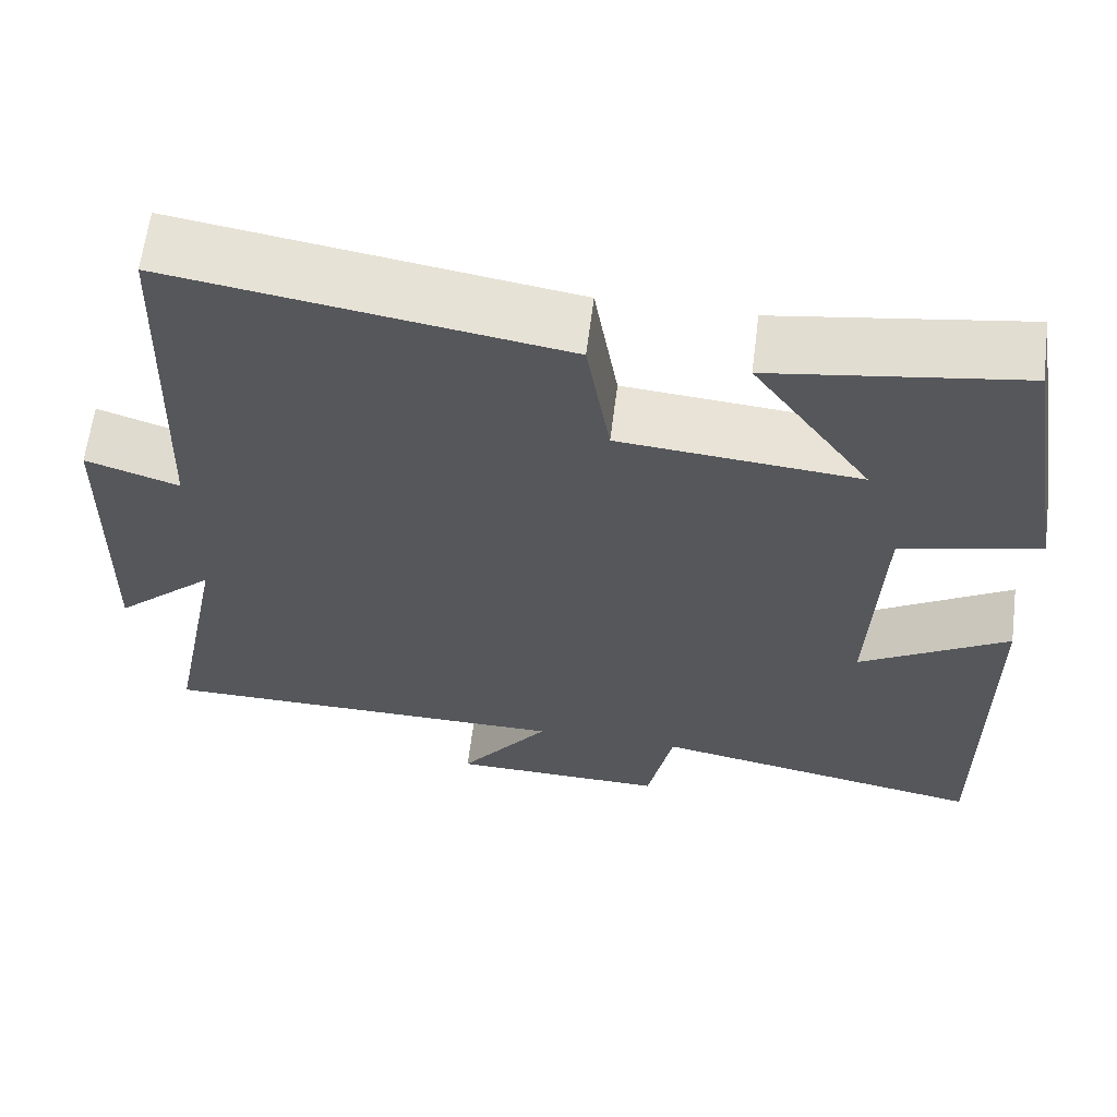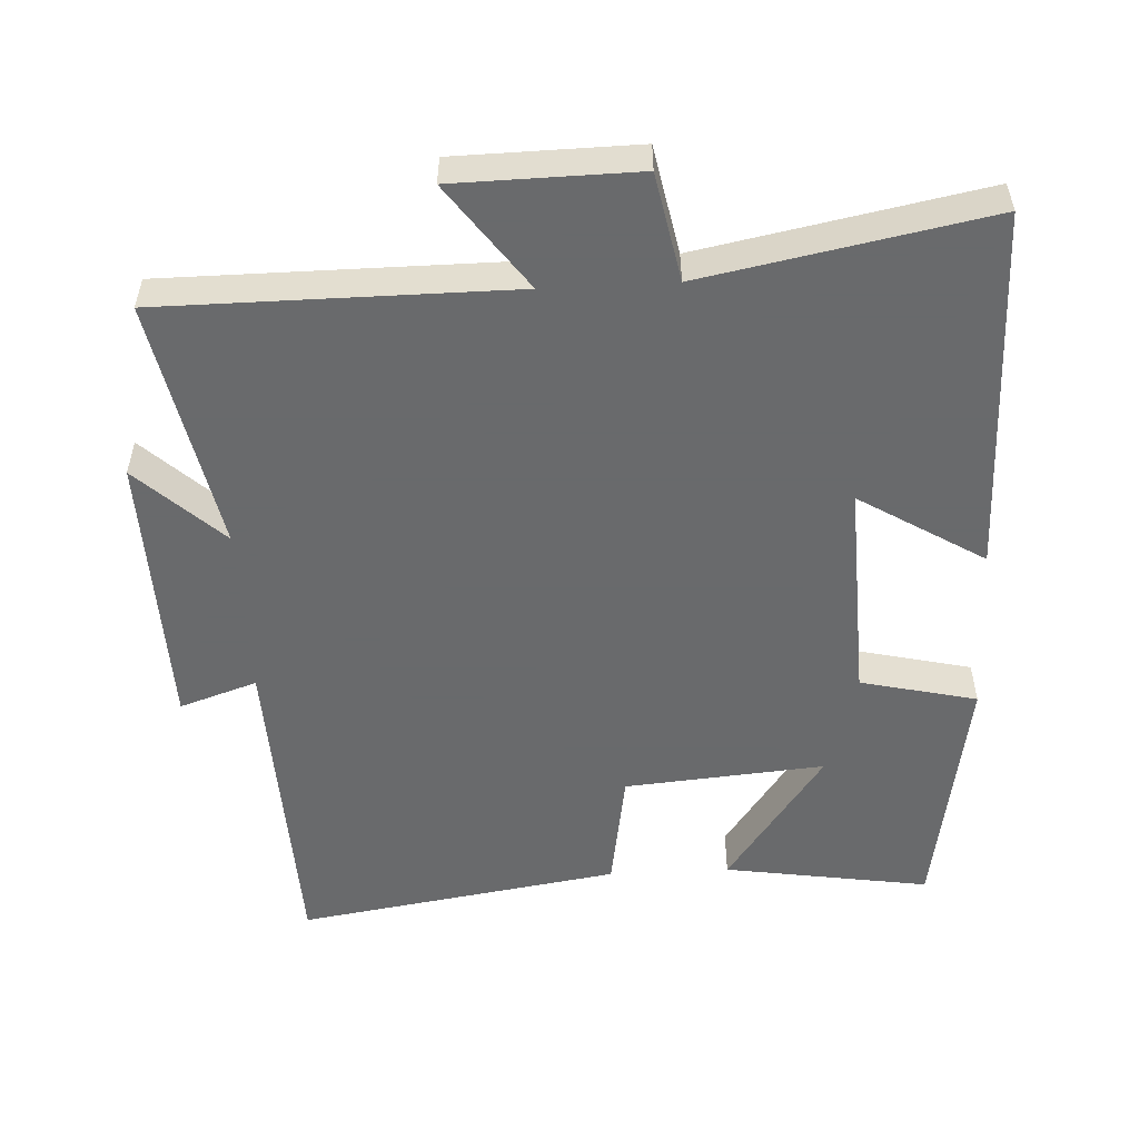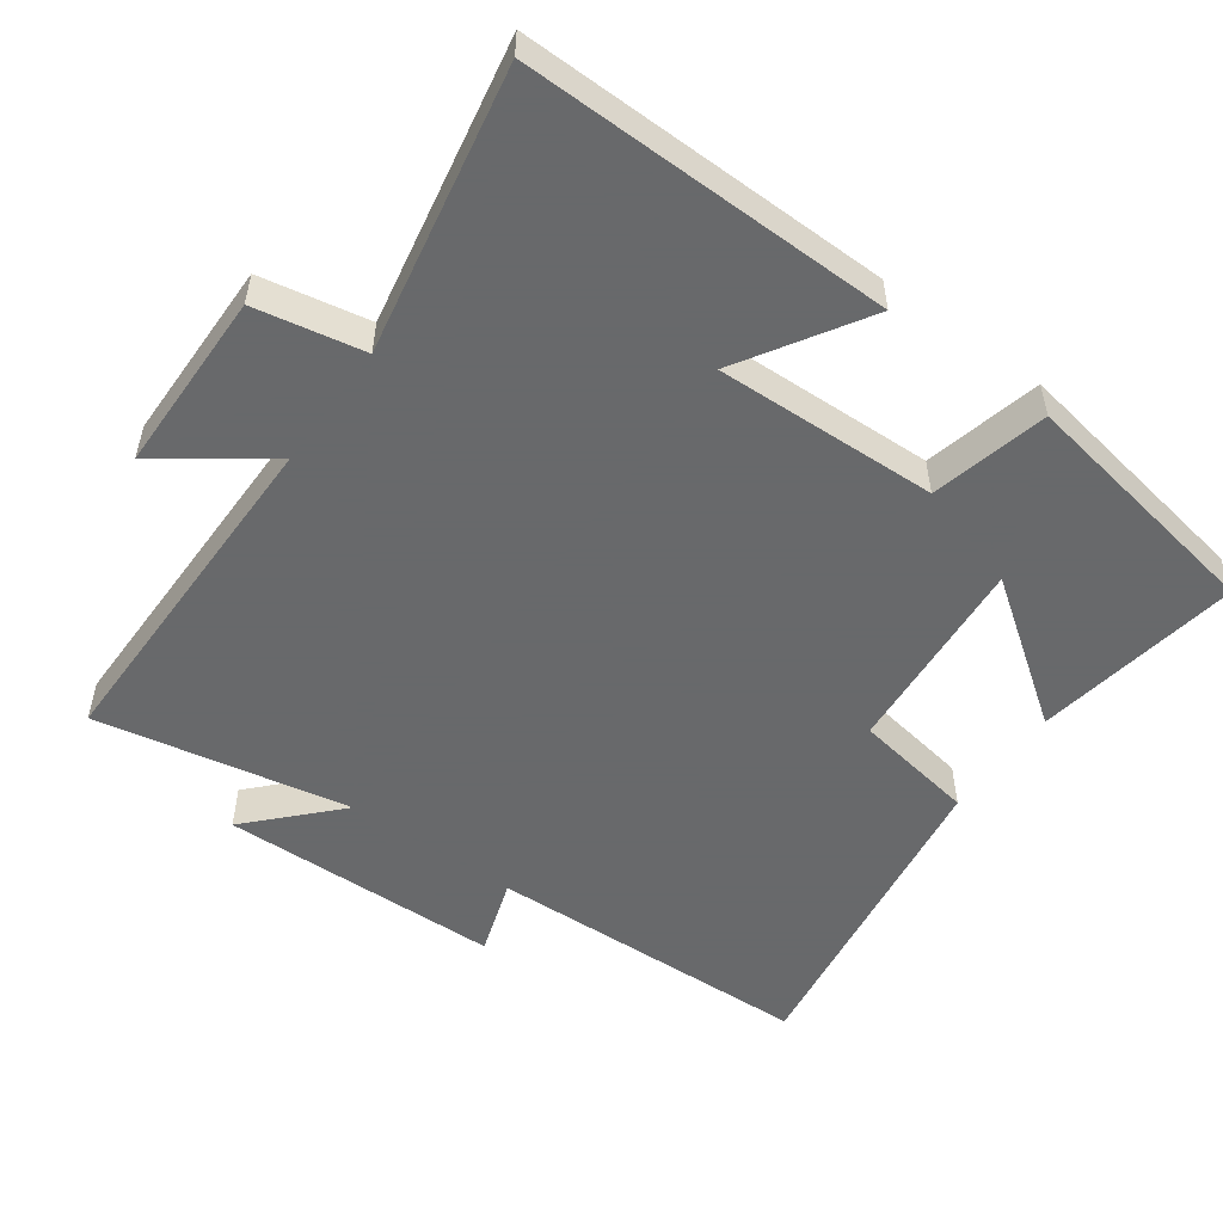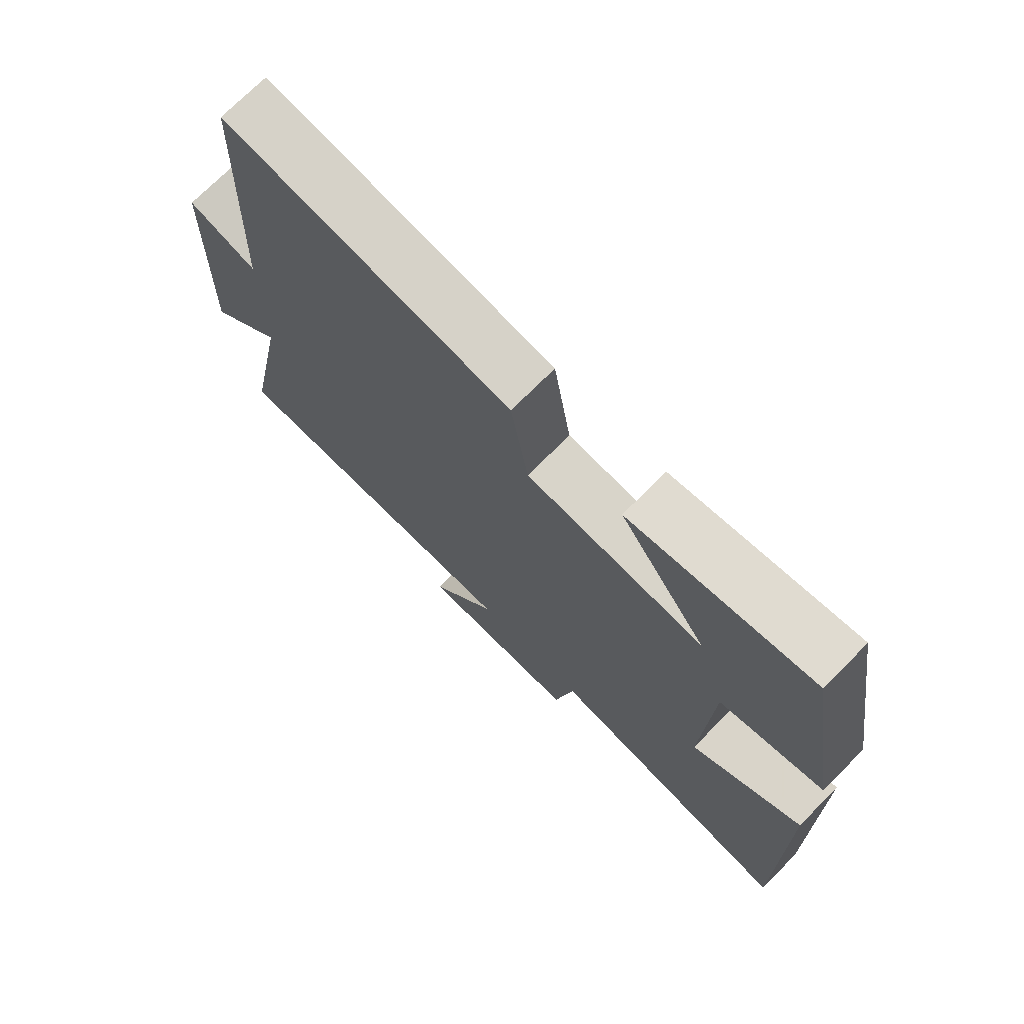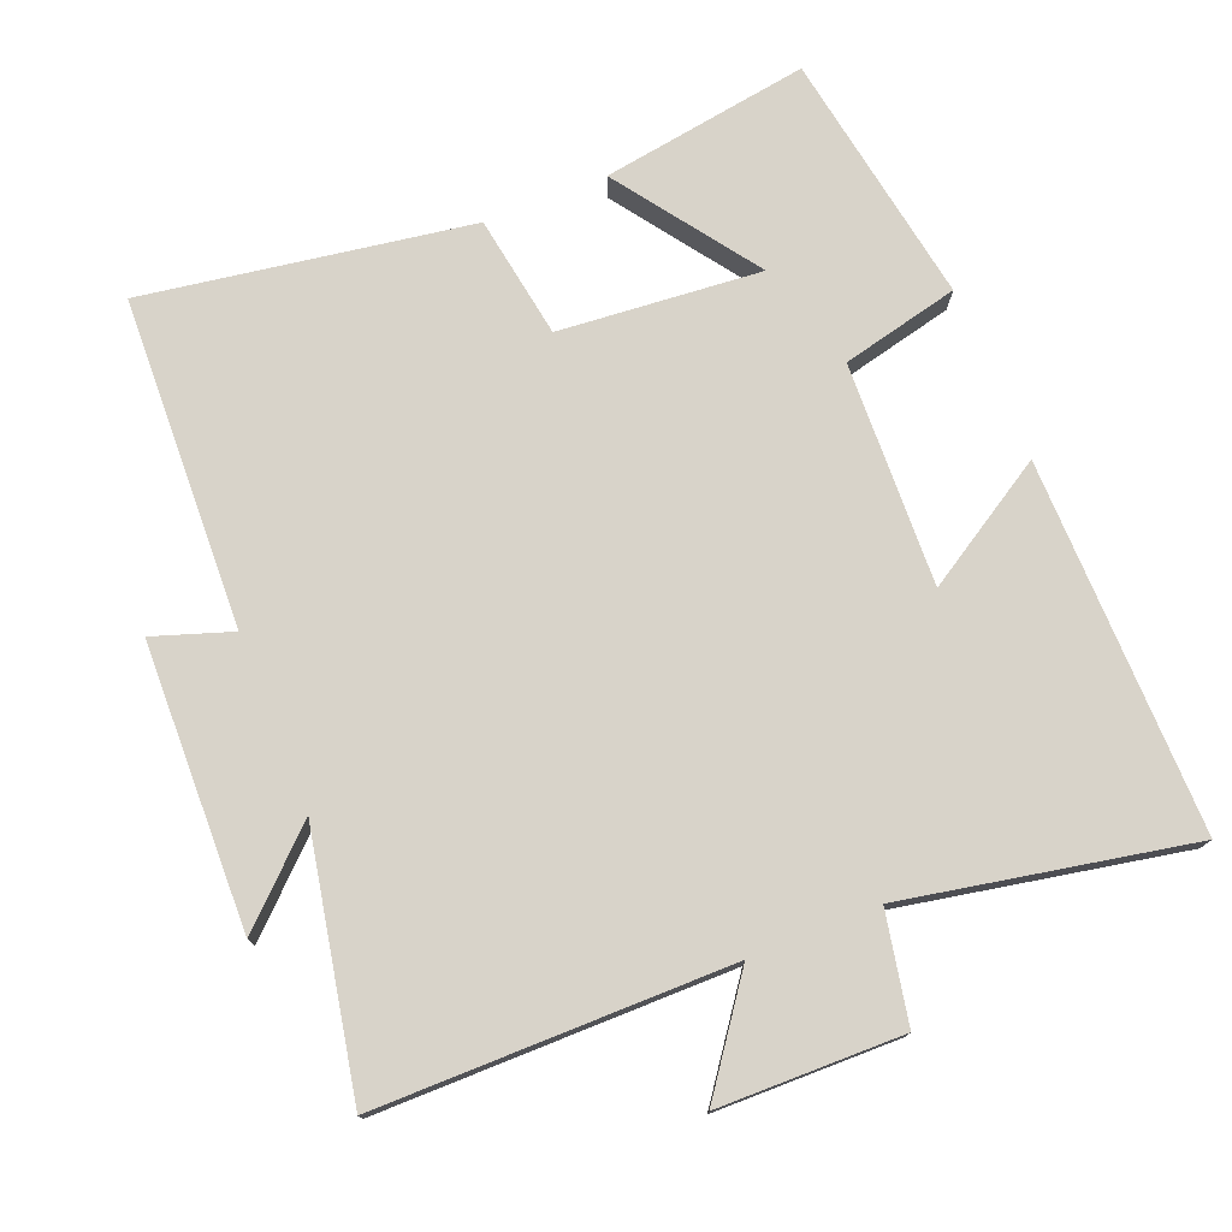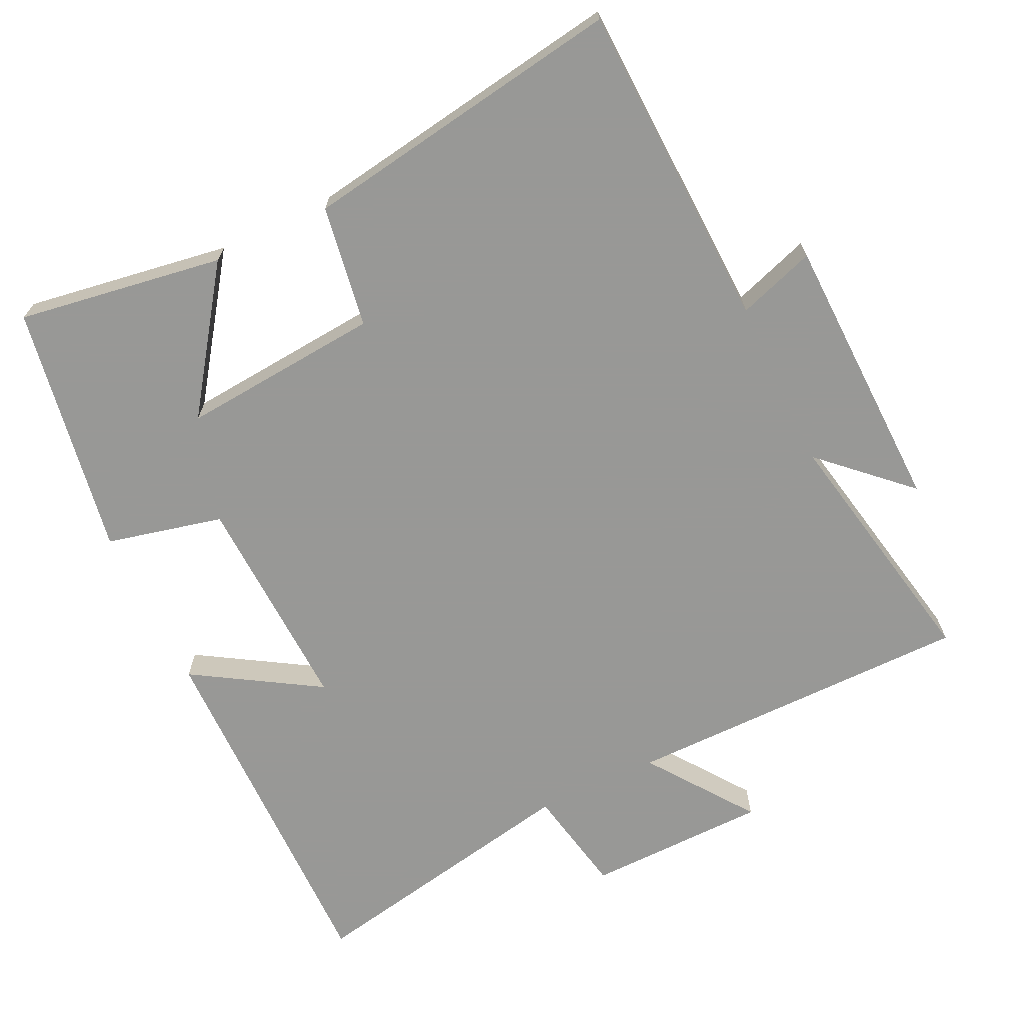
<metadata>
{"format":"obj","ext":"obj","renderer":"f3d","projection":"perspective","resolution":1024,"background":"white","views":[{"elev":63.1,"azim":-172.8,"up":"+Z"},{"elev":-52.9,"azim":-177.0,"up":"+Y"},{"elev":-52.6,"azim":-126.0,"up":"+Y"},{"elev":72.9,"azim":-135.2,"up":"+Z"},{"elev":75.9,"azim":158.1,"up":"+Y"},{"elev":-68.5,"azim":25.6,"up":"+Y"}]}
</metadata>
<code>
v -0.506 0.07 -0.577
v -0.5 0.07 -0.055
v -0.323 0.07 -0.164
v -0.335 0.07 0.15
v -0.5 0.07 0.189
v -0.44 0.07 0.546
v -0.148 0.07 0.5
v -0.288 0.07 0.303
v -0.004 0.07 0.327
v 0.024 0.07 0.5
v 0.483 0.07 0.572
v 0.5 0.07 0.107
v 0.61 0.07 0.144
v 0.62 0.07 -0.254
v 0.5 0.07 -0.141
v 0.57 0.07 -0.499
v 0.075 0.07 -0.5
v 0.183 0.07 -0.649
v -0.075 0.07 -0.653
v -0.105 0.07 -0.5
v -0.506 0 -0.577
v -0.5 0 -0.055
v -0.323 0 -0.164
v -0.335 0 0.15
v -0.5 0 0.189
v -0.44 0 0.546
v -0.148 0 0.5
v -0.288 0 0.303
v -0.004 0 0.327
v 0.024 0 0.5
v 0.483 0 0.572
v 0.5 0 0.107
v 0.61 0 0.144
v 0.62 0 -0.254
v 0.5 0 -0.141
v 0.57 0 -0.499
v 0.075 0 -0.5
v 0.183 0 -0.649
v -0.075 0 -0.653
v -0.105 0 -0.5
f 17 18 19 20
f 15 16 17 20
f 15 20 1
f 12 13 14 15
f 11 12 15
f 10 11 15
f 9 10 15
f 8 9 15
f 5 6 7 8
f 4 5 8
f 3 4 8 15
f 1 2 3
f 1 3 15
f 40 39 38 37
f 40 37 36 35
f 21 40 35
f 35 34 33 32
f 35 32 31
f 35 31 30
f 35 30 29
f 35 29 28
f 28 27 26 25
f 28 25 24
f 35 28 24 23
f 23 22 21
f 35 23 21
f 1 21 22 2
f 2 22 23 3
f 3 23 24 4
f 4 24 25 5
f 5 25 26 6
f 6 26 27 7
f 7 27 28 8
f 8 28 29 9
f 9 29 30 10
f 10 30 31 11
f 11 31 32 12
f 12 32 33 13
f 13 33 34 14
f 14 34 35 15
f 15 35 36 16
f 16 36 37 17
f 17 37 38 18
f 18 38 39 19
f 19 39 40 20
f 20 40 21 1

</code>
